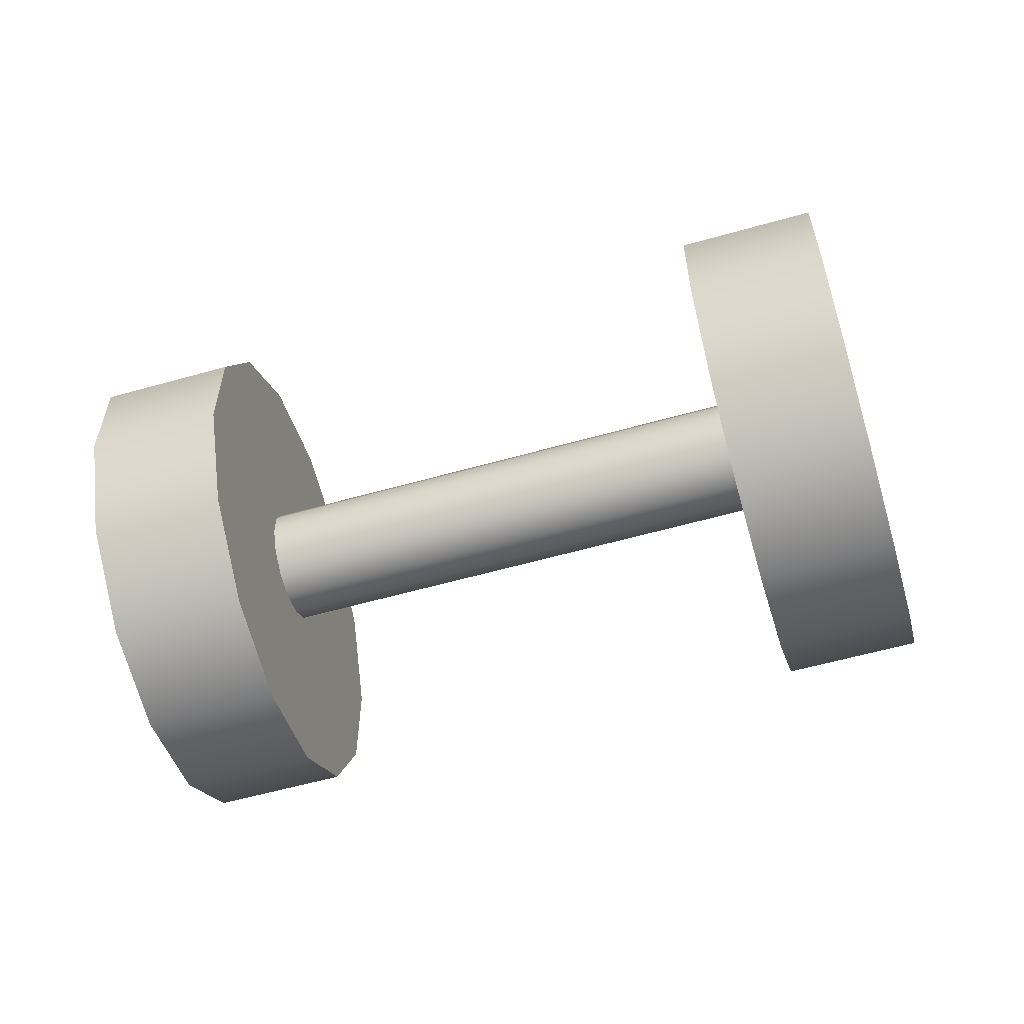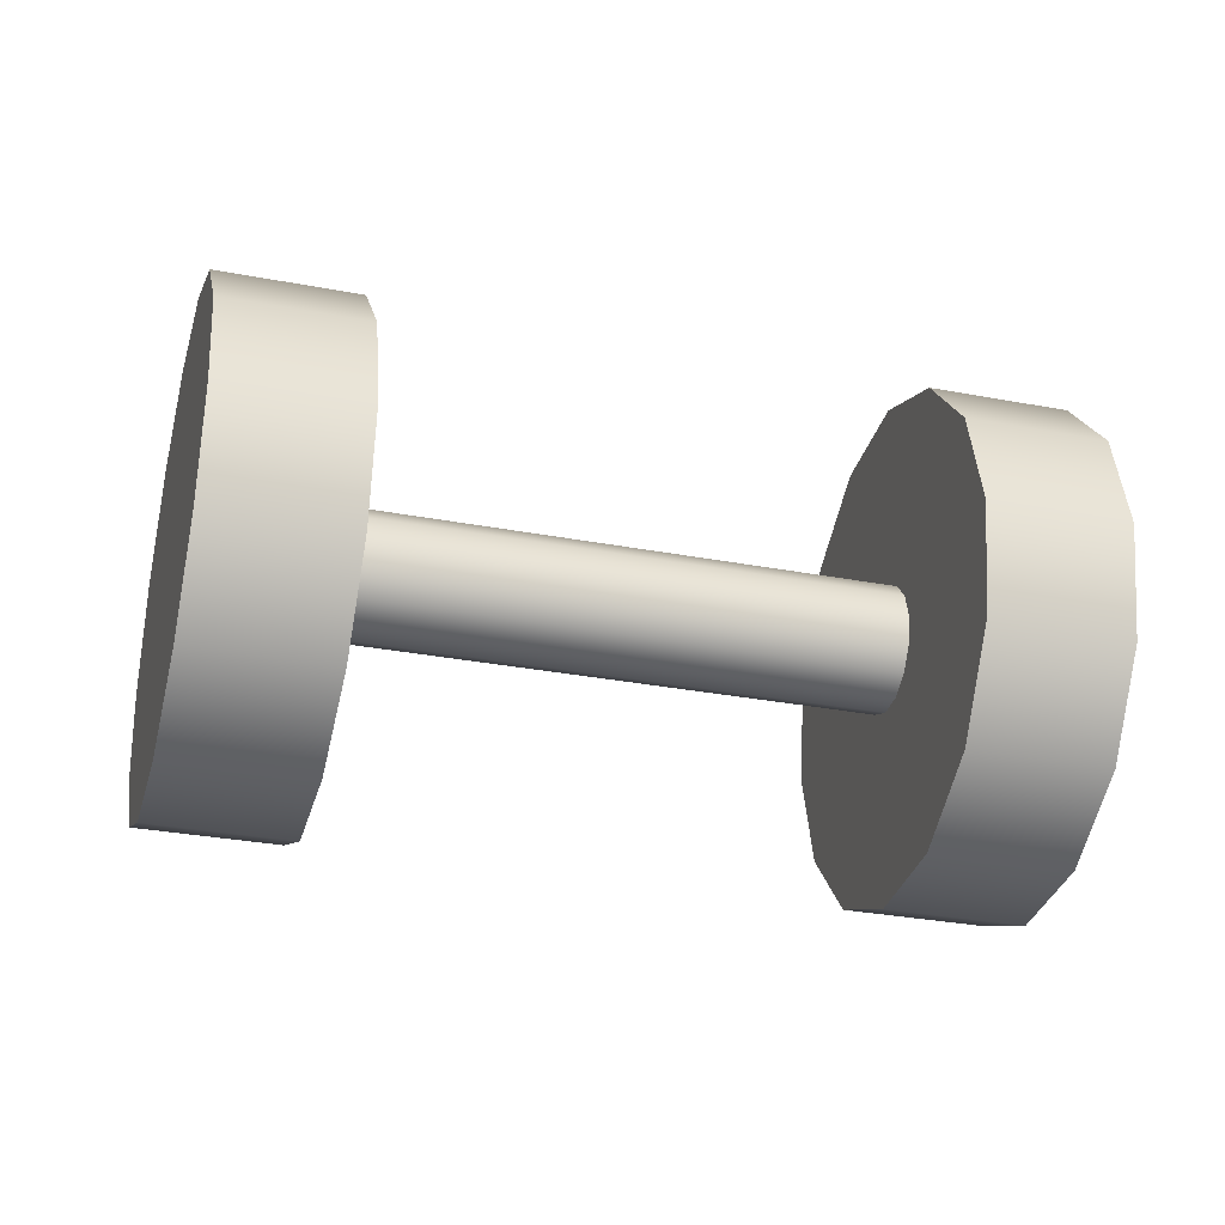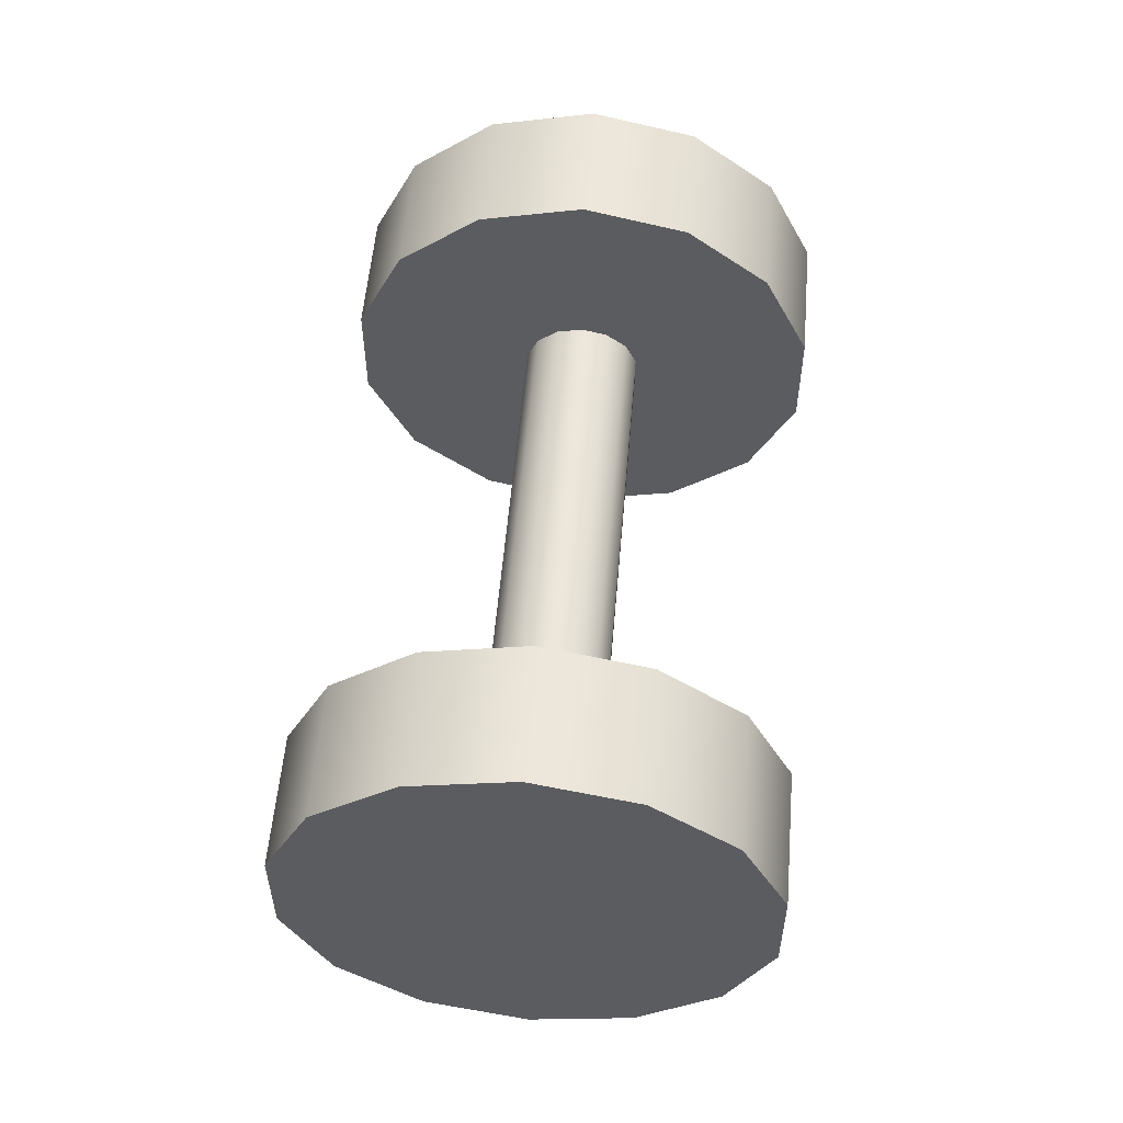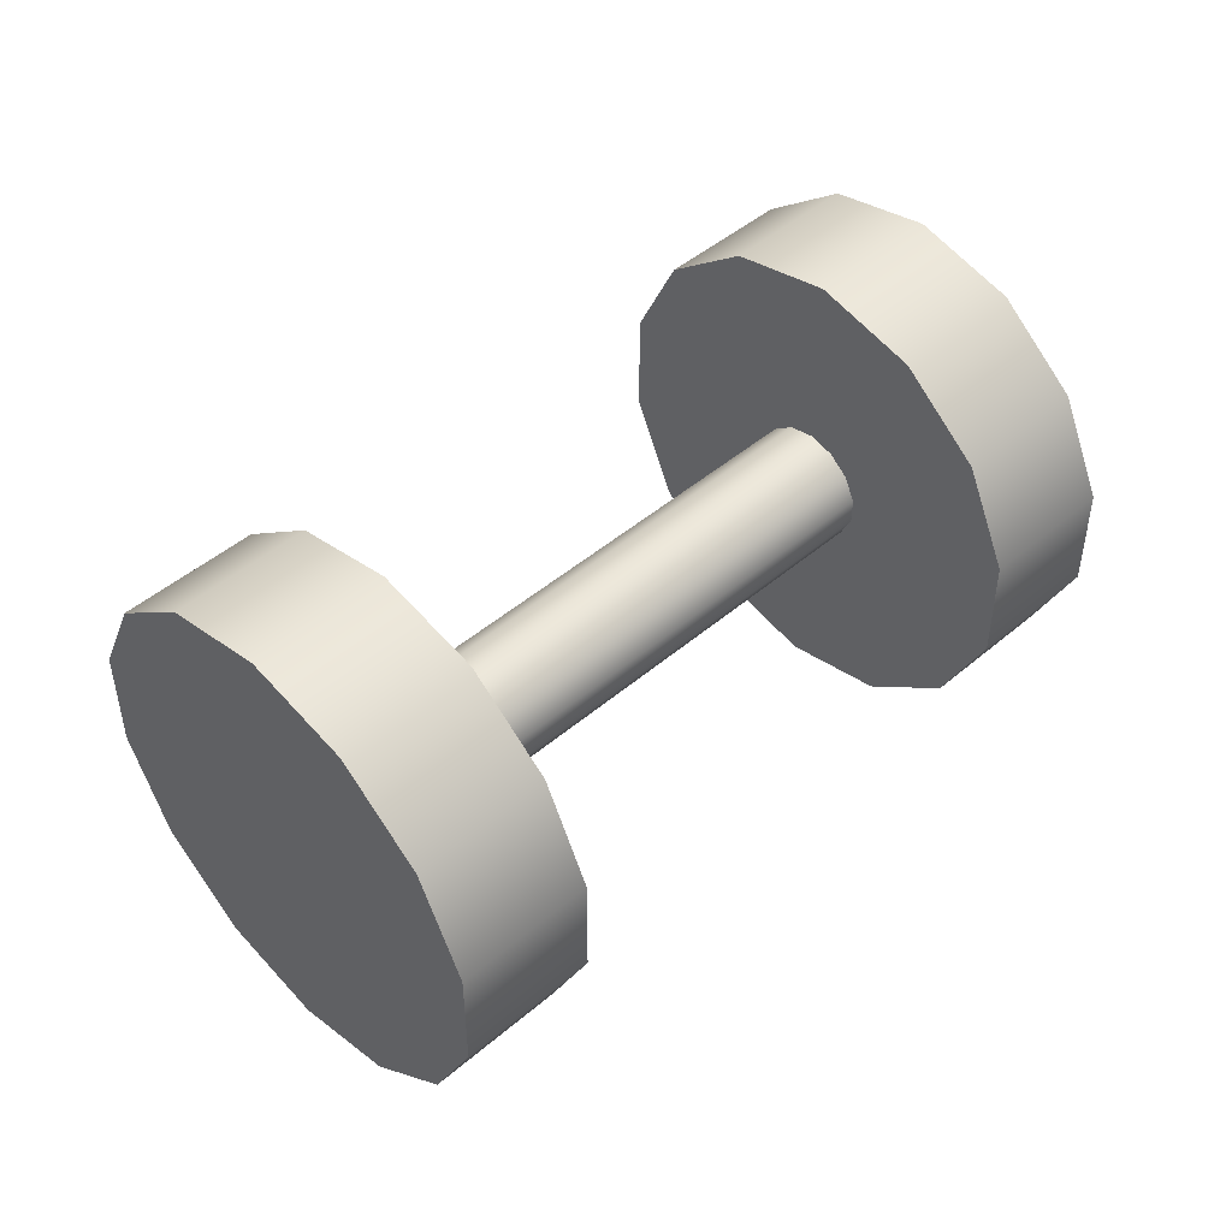
<metadata>
{"format":"obj","ext":"obj","renderer":"f3d","projection":"perspective","resolution":1024,"background":"white","views":[{"elev":-58.2,"azim":1.3,"up":"+Y"},{"elev":69.1,"azim":-177.3,"up":"+Z"},{"elev":55.1,"azim":79.8,"up":"+Y"},{"elev":47.5,"azim":121.3,"up":"+Y"}]}
</metadata>
<code>
o Cylinder008
v -42.18 3.289 -36.57
v -42.23 2.917 -36.4
v -42.23 2.505 -36.4
v -42.23 2.505 -36.4
v -42.18 2.133 -36.57
v -42.1 1.875 -36.88
v -42.1 1.875 -36.88
v -41.99 1.784 -37.27
v -41.89 1.875 -37.66
v -42.23 2.505 -36.4
v -42.1 1.875 -36.88
v -41.89 1.875 -37.66
v -41.89 1.875 -37.66
v -41.81 2.133 -37.97
v -41.76 2.505 -38.15
v -41.76 2.505 -38.15
v -41.76 2.917 -38.15
v -41.81 3.289 -37.97
v -41.89 1.875 -37.66
v -41.76 2.505 -38.15
v -41.81 3.289 -37.97
v -41.81 3.289 -37.97
v -41.89 3.546 -37.66
v -41.99 3.638 -37.27
v -41.89 1.875 -37.66
v -41.81 3.289 -37.97
v -41.99 3.638 -37.27
v -42.23 2.505 -36.4
v -41.89 1.875 -37.66
v -41.99 3.638 -37.27
v -42.18 3.289 -36.57
v -42.23 2.505 -36.4
v -41.99 3.638 -37.27
v -42.1 3.546 -36.88
v -42.18 3.289 -36.57
v -41.99 3.638 -37.27
v -41.99 3.638 -37.27
v -41.89 3.546 -37.66
v -51.76 3.546 -40.31
v -51.76 3.546 -40.31
v -51.86 3.638 -39.92
v -41.99 3.638 -37.27
v -41.89 3.546 -37.66
v -41.81 3.289 -37.97
v -51.67 3.289 -40.62
v -51.67 3.289 -40.62
v -51.76 3.546 -40.31
v -41.89 3.546 -37.66
v -41.81 3.289 -37.97
v -41.76 2.917 -38.15
v -51.63 2.917 -40.79
v -51.63 2.917 -40.79
v -51.67 3.289 -40.62
v -41.81 3.289 -37.97
v -41.76 2.917 -38.15
v -41.76 2.505 -38.15
v -51.63 2.505 -40.79
v -51.63 2.505 -40.79
v -51.63 2.917 -40.79
v -41.76 2.917 -38.15
v -41.76 2.505 -38.15
v -41.81 2.133 -37.97
v -51.67 2.133 -40.62
v -51.67 2.133 -40.62
v -51.63 2.505 -40.79
v -41.76 2.505 -38.15
v -41.81 2.133 -37.97
v -41.89 1.875 -37.66
v -51.76 1.875 -40.31
v -51.76 1.875 -40.31
v -51.67 2.133 -40.62
v -41.81 2.133 -37.97
v -41.89 1.875 -37.66
v -41.99 1.784 -37.27
v -51.86 1.784 -39.92
v -51.86 1.784 -39.92
v -51.76 1.875 -40.31
v -41.89 1.875 -37.66
v -41.99 1.784 -37.27
v -42.1 1.875 -36.88
v -51.96 1.875 -39.53
v -51.96 1.875 -39.53
v -51.86 1.784 -39.92
v -41.99 1.784 -37.27
v -42.1 1.875 -36.88
v -42.18 2.133 -36.57
v -52.05 2.133 -39.22
v -52.05 2.133 -39.22
v -51.96 1.875 -39.53
v -42.1 1.875 -36.88
v -42.18 2.133 -36.57
v -42.23 2.505 -36.4
v -52.09 2.505 -39.04
v -52.09 2.505 -39.04
v -52.05 2.133 -39.22
v -42.18 2.133 -36.57
v -42.23 2.505 -36.4
v -42.23 2.917 -36.4
v -52.09 2.917 -39.04
v -52.09 2.917 -39.04
v -52.09 2.505 -39.04
v -42.23 2.505 -36.4
v -42.23 2.917 -36.4
v -42.18 3.289 -36.57
v -52.05 3.289 -39.22
v -52.05 3.289 -39.22
v -52.09 2.917 -39.04
v -42.23 2.917 -36.4
v -42.18 3.289 -36.57
v -42.1 3.546 -36.88
v -51.96 3.546 -39.53
v -51.96 3.546 -39.53
v -52.05 3.289 -39.22
v -42.18 3.289 -36.57
v -42.1 3.546 -36.88
v -41.99 3.638 -37.27
v -51.86 3.638 -39.92
v -51.86 3.638 -39.92
v -51.96 3.546 -39.53
v -42.1 3.546 -36.88
v -51.86 3.638 -39.92
v -51.76 3.546 -40.31
v -51.67 3.289 -40.62
v -51.67 3.289 -40.62
v -51.63 2.917 -40.79
v -51.63 2.505 -40.79
v -51.63 2.505 -40.79
v -51.67 2.133 -40.62
v -51.76 1.875 -40.31
v -51.67 3.289 -40.62
v -51.63 2.505 -40.79
v -51.76 1.875 -40.31
v -51.76 1.875 -40.31
v -51.86 1.784 -39.92
v -51.96 1.875 -39.53
v -51.96 1.875 -39.53
v -52.05 2.133 -39.22
v -52.09 2.505 -39.04
v -51.76 1.875 -40.31
v -51.96 1.875 -39.53
v -52.09 2.505 -39.04
v -52.09 2.505 -39.04
v -52.09 2.917 -39.04
v -52.05 3.289 -39.22
v -51.76 1.875 -40.31
v -52.09 2.505 -39.04
v -52.05 3.289 -39.22
v -51.67 3.289 -40.62
v -51.76 1.875 -40.31
v -52.05 3.289 -39.22
v -51.86 3.638 -39.92
v -51.67 3.289 -40.62
v -52.05 3.289 -39.22
v -51.96 3.546 -39.53
v -51.86 3.638 -39.92
v -52.05 3.289 -39.22
v -51.81 5.055 -36.86
v -51.99 3.548 -36.16
v -51.99 1.874 -36.16
v -51.99 1.874 -36.16
v -51.81 0.3665 -36.86
v -51.47 -0.6768 -38.12
v -51.47 -0.6768 -38.12
v -51.04 -1.049 -39.7
v -50.62 -0.6768 -41.27
v -51.99 1.874 -36.16
v -51.47 -0.6768 -38.12
v -50.62 -0.6768 -41.27
v -50.62 -0.6768 -41.27
v -50.28 0.3665 -42.54
v -50.1 1.874 -43.24
v -50.1 1.874 -43.24
v -50.1 3.548 -43.24
v -50.28 5.055 -42.54
v -50.62 -0.6768 -41.27
v -50.1 1.874 -43.24
v -50.28 5.055 -42.54
v -50.28 5.055 -42.54
v -50.62 6.099 -41.27
v -51.04 6.471 -39.7
v -50.62 -0.6768 -41.27
v -50.28 5.055 -42.54
v -51.04 6.471 -39.7
v -51.99 1.874 -36.16
v -50.62 -0.6768 -41.27
v -51.04 6.471 -39.7
v -51.81 5.055 -36.86
v -51.99 1.874 -36.16
v -51.04 6.471 -39.7
v -51.47 6.099 -38.12
v -51.81 5.055 -36.86
v -51.04 6.471 -39.7
v -51.04 6.471 -39.7
v -50.62 6.099 -41.27
v -52.65 6.099 -41.82
v -52.65 6.099 -41.82
v -53.07 6.471 -40.24
v -51.04 6.471 -39.7
v -50.62 6.099 -41.27
v -50.28 5.055 -42.54
v -52.31 5.055 -43.08
v -52.31 5.055 -43.08
v -52.65 6.099 -41.82
v -50.62 6.099 -41.27
v -50.28 5.055 -42.54
v -50.1 3.548 -43.24
v -52.12 3.548 -43.78
v -52.12 3.548 -43.78
v -52.31 5.055 -43.08
v -50.28 5.055 -42.54
v -50.1 3.548 -43.24
v -50.1 1.874 -43.24
v -52.12 1.874 -43.78
v -52.12 1.874 -43.78
v -52.12 3.548 -43.78
v -50.1 3.548 -43.24
v -50.1 1.874 -43.24
v -50.28 0.3665 -42.54
v -52.31 0.3665 -43.08
v -52.31 0.3665 -43.08
v -52.12 1.874 -43.78
v -50.1 1.874 -43.24
v -50.28 0.3665 -42.54
v -50.62 -0.6768 -41.27
v -52.65 -0.6768 -41.82
v -52.65 -0.6768 -41.82
v -52.31 0.3665 -43.08
v -50.28 0.3665 -42.54
v -50.62 -0.6768 -41.27
v -51.04 -1.049 -39.7
v -53.07 -1.049 -40.24
v -53.07 -1.049 -40.24
v -52.65 -0.6768 -41.82
v -50.62 -0.6768 -41.27
v -51.04 -1.049 -39.7
v -51.47 -0.6768 -38.12
v -53.49 -0.6768 -38.67
v -53.49 -0.6768 -38.67
v -53.07 -1.049 -40.24
v -51.04 -1.049 -39.7
v -51.47 -0.6768 -38.12
v -51.81 0.3665 -36.86
v -53.83 0.3665 -37.4
v -53.83 0.3665 -37.4
v -53.49 -0.6768 -38.67
v -51.47 -0.6768 -38.12
v -51.81 0.3665 -36.86
v -51.99 1.874 -36.16
v -54.02 1.874 -36.7
v -54.02 1.874 -36.7
v -53.83 0.3665 -37.4
v -51.81 0.3665 -36.86
v -51.99 1.874 -36.16
v -51.99 3.548 -36.16
v -54.02 3.548 -36.7
v -54.02 3.548 -36.7
v -54.02 1.874 -36.7
v -51.99 1.874 -36.16
v -51.99 3.548 -36.16
v -51.81 5.055 -36.86
v -53.83 5.055 -37.4
v -53.83 5.055 -37.4
v -54.02 3.548 -36.7
v -51.99 3.548 -36.16
v -51.81 5.055 -36.86
v -51.47 6.099 -38.12
v -53.49 6.099 -38.67
v -53.49 6.099 -38.67
v -53.83 5.055 -37.4
v -51.81 5.055 -36.86
v -51.47 6.099 -38.12
v -51.04 6.471 -39.7
v -53.07 6.471 -40.24
v -53.07 6.471 -40.24
v -53.49 6.099 -38.67
v -51.47 6.099 -38.12
v -53.07 6.471 -40.24
v -52.65 6.099 -41.82
v -52.31 5.055 -43.08
v -52.31 5.055 -43.08
v -52.12 3.548 -43.78
v -52.12 1.874 -43.78
v -52.12 1.874 -43.78
v -52.31 0.3665 -43.08
v -52.65 -0.6768 -41.82
v -52.31 5.055 -43.08
v -52.12 1.874 -43.78
v -52.65 -0.6768 -41.82
v -52.65 -0.6768 -41.82
v -53.07 -1.049 -40.24
v -53.49 -0.6768 -38.67
v -53.49 -0.6768 -38.67
v -53.83 0.3665 -37.4
v -54.02 1.874 -36.7
v -52.65 -0.6768 -41.82
v -53.49 -0.6768 -38.67
v -54.02 1.874 -36.7
v -54.02 1.874 -36.7
v -54.02 3.548 -36.7
v -53.83 5.055 -37.4
v -52.65 -0.6768 -41.82
v -54.02 1.874 -36.7
v -53.83 5.055 -37.4
v -52.31 5.055 -43.08
v -52.65 -0.6768 -41.82
v -53.83 5.055 -37.4
v -53.07 6.471 -40.24
v -52.31 5.055 -43.08
v -53.83 5.055 -37.4
v -53.49 6.099 -38.67
v -53.07 6.471 -40.24
v -53.83 5.055 -37.4
v -44.04 0.3665 -34.78
v -44.23 1.874 -34.08
v -44.23 3.548 -34.08
v -44.23 3.548 -34.08
v -44.04 5.055 -34.78
v -43.71 6.099 -36.04
v -43.71 6.099 -36.04
v -43.28 6.471 -37.62
v -42.86 6.099 -39.2
v -44.23 3.548 -34.08
v -43.71 6.099 -36.04
v -42.86 6.099 -39.2
v -42.86 6.099 -39.2
v -42.52 5.055 -40.46
v -42.33 3.548 -41.16
v -42.33 3.548 -41.16
v -42.33 1.874 -41.16
v -42.52 0.3665 -40.46
v -42.86 6.099 -39.2
v -42.33 3.548 -41.16
v -42.52 0.3665 -40.46
v -42.52 0.3665 -40.46
v -42.86 -0.6768 -39.2
v -43.28 -1.049 -37.62
v -42.86 6.099 -39.2
v -42.52 0.3665 -40.46
v -43.28 -1.049 -37.62
v -44.23 3.548 -34.08
v -42.86 6.099 -39.2
v -43.28 -1.049 -37.62
v -44.04 0.3665 -34.78
v -44.23 3.548 -34.08
v -43.28 -1.049 -37.62
v -43.71 -0.6768 -36.04
v -44.04 0.3665 -34.78
v -43.28 -1.049 -37.62
v -43.28 -1.049 -37.62
v -42.86 -0.6768 -39.2
v -40.84 -0.6768 -38.65
v -40.84 -0.6768 -38.65
v -41.26 -1.049 -37.08
v -43.28 -1.049 -37.62
v -42.86 -0.6768 -39.2
v -42.52 0.3665 -40.46
v -40.5 0.3665 -39.92
v -40.5 0.3665 -39.92
v -40.84 -0.6768 -38.65
v -42.86 -0.6768 -39.2
v -42.52 0.3665 -40.46
v -42.33 1.874 -41.16
v -40.31 1.874 -40.62
v -40.31 1.874 -40.62
v -40.5 0.3665 -39.92
v -42.52 0.3665 -40.46
v -42.33 1.874 -41.16
v -42.33 3.548 -41.16
v -40.31 3.548 -40.62
v -40.31 3.548 -40.62
v -40.31 1.874 -40.62
v -42.33 1.874 -41.16
v -42.33 3.548 -41.16
v -42.52 5.055 -40.46
v -40.5 5.055 -39.92
v -40.5 5.055 -39.92
v -40.31 3.548 -40.62
v -42.33 3.548 -41.16
v -42.52 5.055 -40.46
v -42.86 6.099 -39.2
v -40.84 6.099 -38.65
v -40.84 6.099 -38.65
v -40.5 5.055 -39.92
v -42.52 5.055 -40.46
v -42.86 6.099 -39.2
v -43.28 6.471 -37.62
v -41.26 6.471 -37.08
v -41.26 6.471 -37.08
v -40.84 6.099 -38.65
v -42.86 6.099 -39.2
v -43.28 6.471 -37.62
v -43.71 6.099 -36.04
v -41.68 6.099 -35.5
v -41.68 6.099 -35.5
v -41.26 6.471 -37.08
v -43.28 6.471 -37.62
v -43.71 6.099 -36.04
v -44.04 5.055 -34.78
v -42.02 5.055 -34.24
v -42.02 5.055 -34.24
v -41.68 6.099 -35.5
v -43.71 6.099 -36.04
v -44.04 5.055 -34.78
v -44.23 3.548 -34.08
v -42.21 3.548 -33.54
v -42.21 3.548 -33.54
v -42.02 5.055 -34.24
v -44.04 5.055 -34.78
v -44.23 3.548 -34.08
v -44.23 1.874 -34.08
v -42.21 1.874 -33.54
v -42.21 1.874 -33.54
v -42.21 3.548 -33.54
v -44.23 3.548 -34.08
v -44.23 1.874 -34.08
v -44.04 0.3665 -34.78
v -42.02 0.3665 -34.24
v -42.02 0.3665 -34.24
v -42.21 1.874 -33.54
v -44.23 1.874 -34.08
v -44.04 0.3665 -34.78
v -43.71 -0.6768 -36.04
v -41.68 -0.6768 -35.5
v -41.68 -0.6768 -35.5
v -42.02 0.3665 -34.24
v -44.04 0.3665 -34.78
v -43.71 -0.6768 -36.04
v -43.28 -1.049 -37.62
v -41.26 -1.049 -37.08
v -41.26 -1.049 -37.08
v -41.68 -0.6768 -35.5
v -43.71 -0.6768 -36.04
v -41.26 -1.049 -37.08
v -40.84 -0.6768 -38.65
v -40.5 0.3665 -39.92
v -40.5 0.3665 -39.92
v -40.31 1.874 -40.62
v -40.31 3.548 -40.62
v -40.31 3.548 -40.62
v -40.5 5.055 -39.92
v -40.84 6.099 -38.65
v -40.5 0.3665 -39.92
v -40.31 3.548 -40.62
v -40.84 6.099 -38.65
v -40.84 6.099 -38.65
v -41.26 6.471 -37.08
v -41.68 6.099 -35.5
v -41.68 6.099 -35.5
v -42.02 5.055 -34.24
v -42.21 3.548 -33.54
v -40.84 6.099 -38.65
v -41.68 6.099 -35.5
v -42.21 3.548 -33.54
v -42.21 3.548 -33.54
v -42.21 1.874 -33.54
v -42.02 0.3665 -34.24
v -40.84 6.099 -38.65
v -42.21 3.548 -33.54
v -42.02 0.3665 -34.24
v -40.5 0.3665 -39.92
v -40.84 6.099 -38.65
v -42.02 0.3665 -34.24
v -41.26 -1.049 -37.08
v -40.5 0.3665 -39.92
v -42.02 0.3665 -34.24
v -41.68 -0.6768 -35.5
v -41.26 -1.049 -37.08
v -42.02 0.3665 -34.24
f 1 2 3
f 4 5 6
f 7 8 9
f 10 11 12
f 13 14 15
f 16 17 18
f 19 20 21
f 22 23 24
f 25 26 27
f 28 29 30
f 31 32 33
f 34 35 36
f 37 38 39
f 40 41 42
f 43 44 45
f 46 47 48
f 49 50 51
f 52 53 54
f 55 56 57
f 58 59 60
f 61 62 63
f 64 65 66
f 67 68 69
f 70 71 72
f 73 74 75
f 76 77 78
f 79 80 81
f 82 83 84
f 85 86 87
f 88 89 90
f 91 92 93
f 94 95 96
f 97 98 99
f 100 101 102
f 103 104 105
f 106 107 108
f 109 110 111
f 112 113 114
f 115 116 117
f 118 119 120
f 121 122 123
f 124 125 126
f 127 128 129
f 130 131 132
f 133 134 135
f 136 137 138
f 139 140 141
f 142 143 144
f 145 146 147
f 148 149 150
f 151 152 153
f 154 155 156
f 157 158 159
f 160 161 162
f 163 164 165
f 166 167 168
f 169 170 171
f 172 173 174
f 175 176 177
f 178 179 180
f 181 182 183
f 184 185 186
f 187 188 189
f 190 191 192
f 193 194 195
f 196 197 198
f 199 200 201
f 202 203 204
f 205 206 207
f 208 209 210
f 211 212 213
f 214 215 216
f 217 218 219
f 220 221 222
f 223 224 225
f 226 227 228
f 229 230 231
f 232 233 234
f 235 236 237
f 238 239 240
f 241 242 243
f 244 245 246
f 247 248 249
f 250 251 252
f 253 254 255
f 256 257 258
f 259 260 261
f 262 263 264
f 265 266 267
f 268 269 270
f 271 272 273
f 274 275 276
f 277 278 279
f 280 281 282
f 283 284 285
f 286 287 288
f 289 290 291
f 292 293 294
f 295 296 297
f 298 299 300
f 301 302 303
f 304 305 306
f 307 308 309
f 310 311 312
f 313 314 315
f 316 317 318
f 319 320 321
f 322 323 324
f 325 326 327
f 328 329 330
f 331 332 333
f 334 335 336
f 337 338 339
f 340 341 342
f 343 344 345
f 346 347 348
f 349 350 351
f 352 353 354
f 355 356 357
f 358 359 360
f 361 362 363
f 364 365 366
f 367 368 369
f 370 371 372
f 373 374 375
f 376 377 378
f 379 380 381
f 382 383 384
f 385 386 387
f 388 389 390
f 391 392 393
f 394 395 396
f 397 398 399
f 400 401 402
f 403 404 405
f 406 407 408
f 409 410 411
f 412 413 414
f 415 416 417
f 418 419 420
f 421 422 423
f 424 425 426
f 427 428 429
f 430 431 432
f 433 434 435
f 436 437 438
f 439 440 441
f 442 443 444
f 445 446 447
f 448 449 450
f 451 452 453
f 454 455 456
f 457 458 459
f 460 461 462
f 463 464 465
f 466 467 468

</code>
